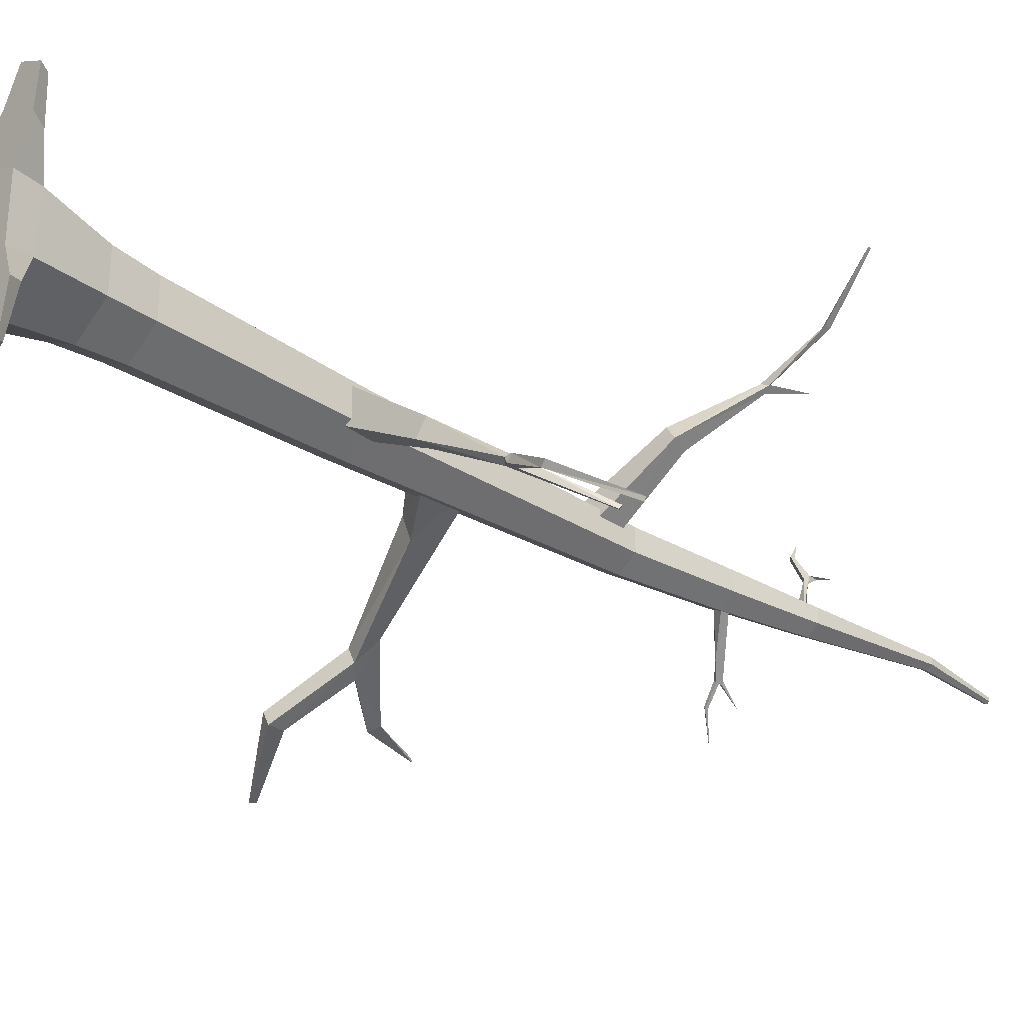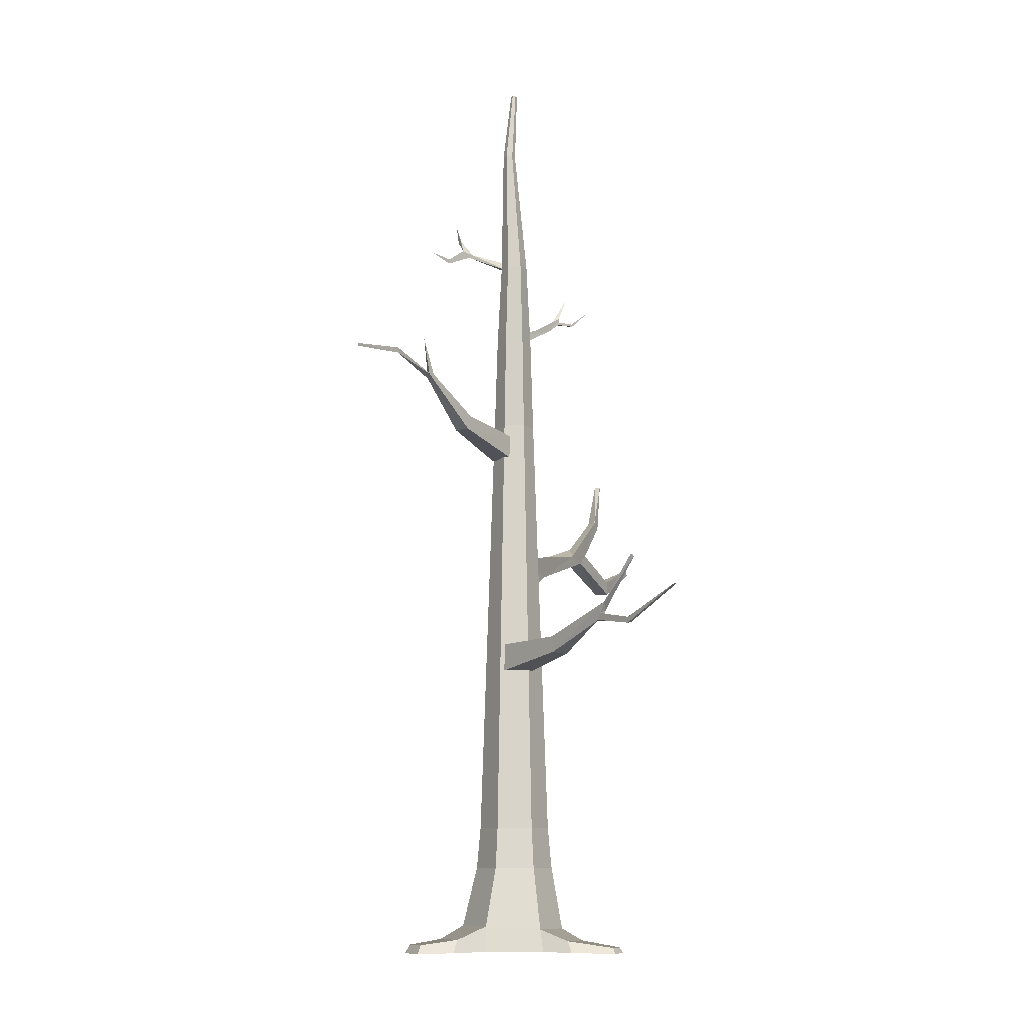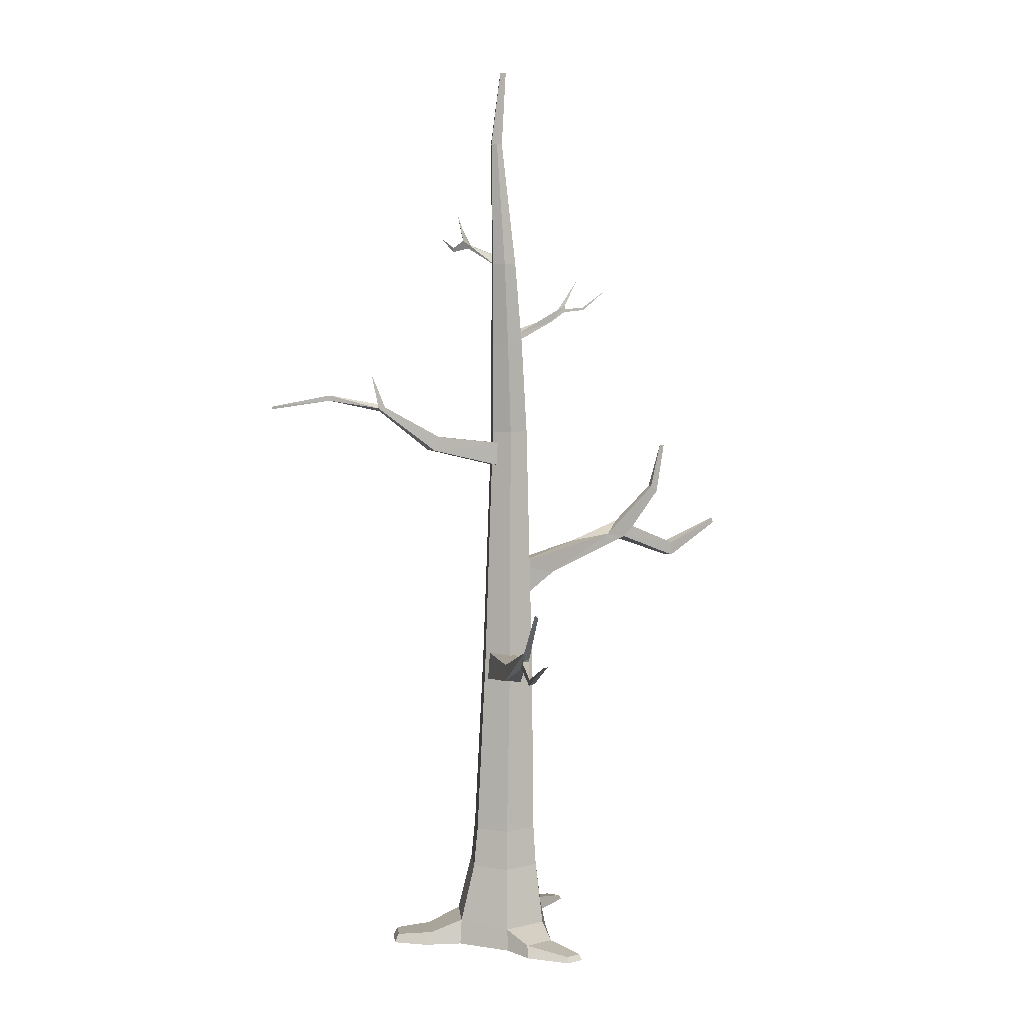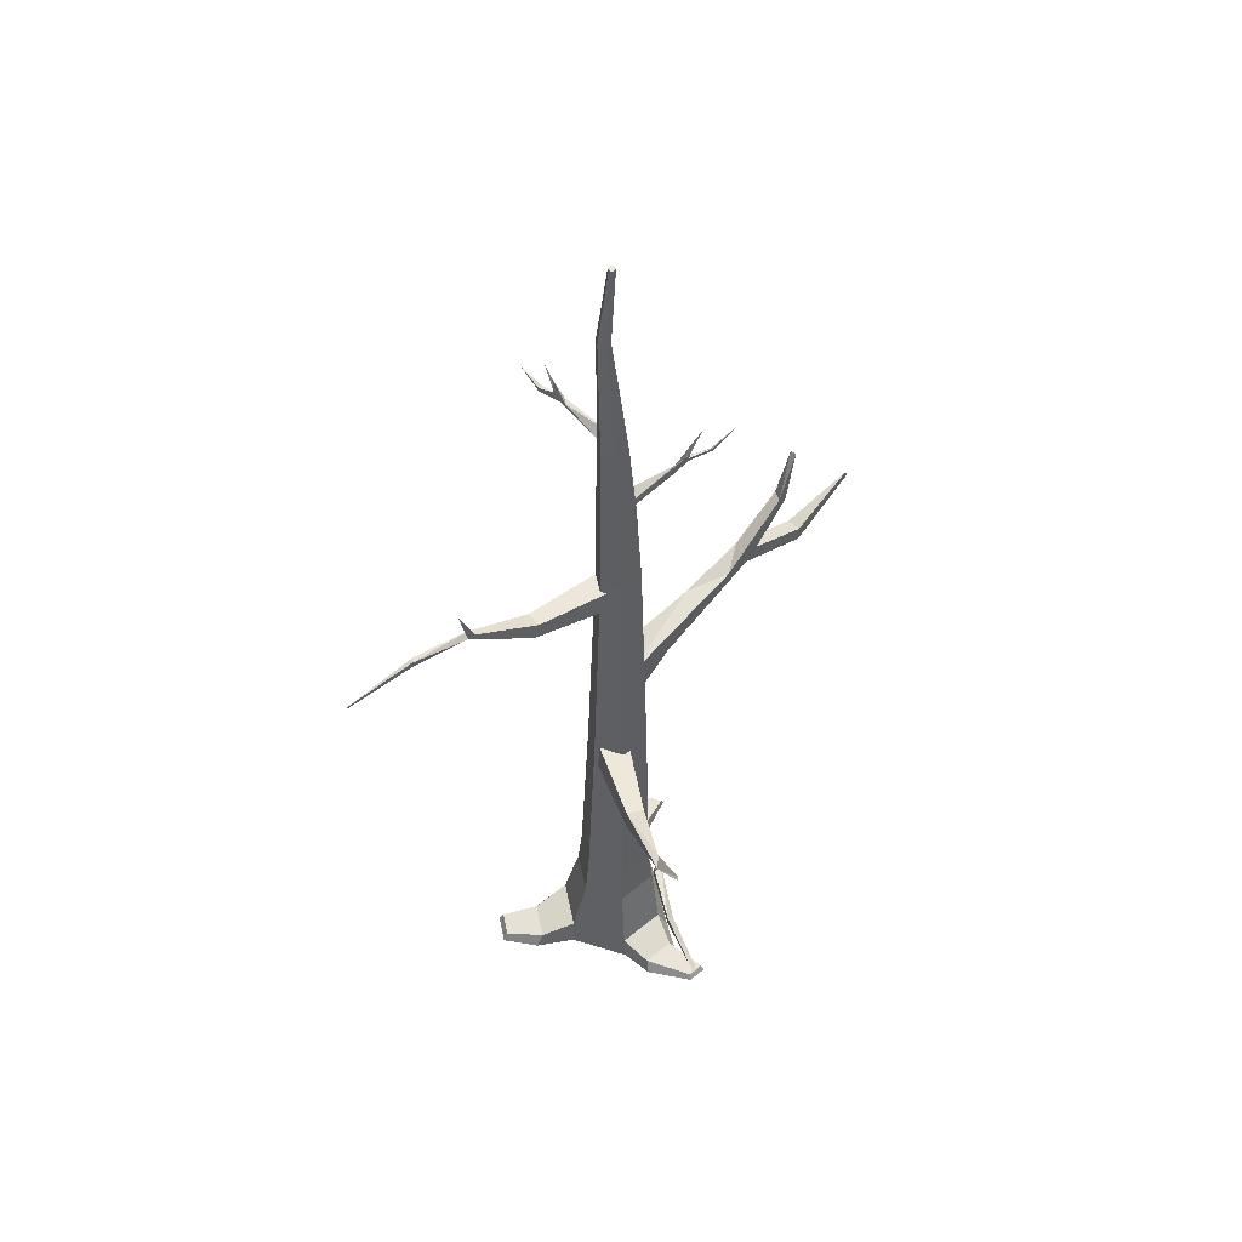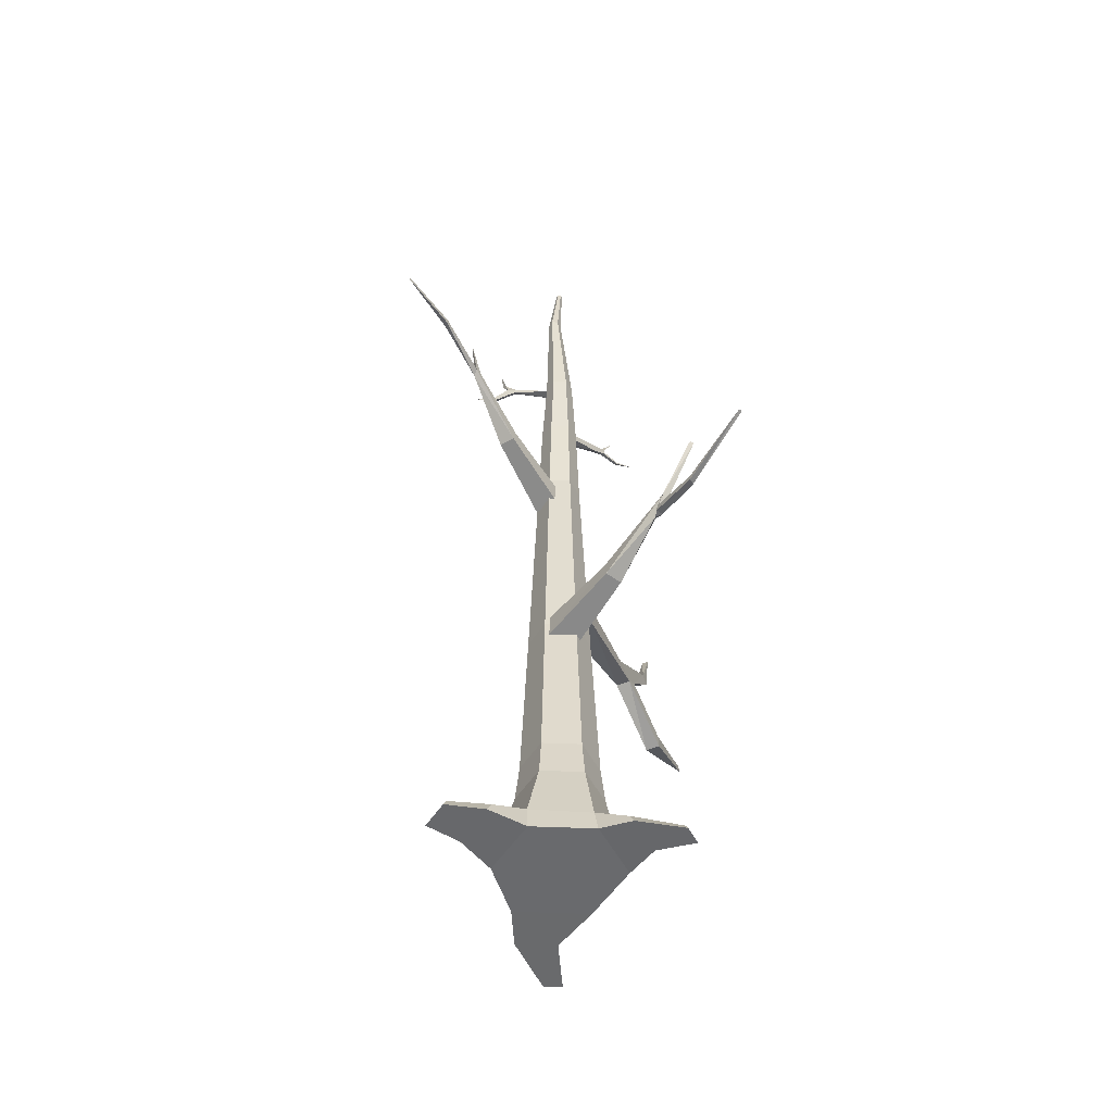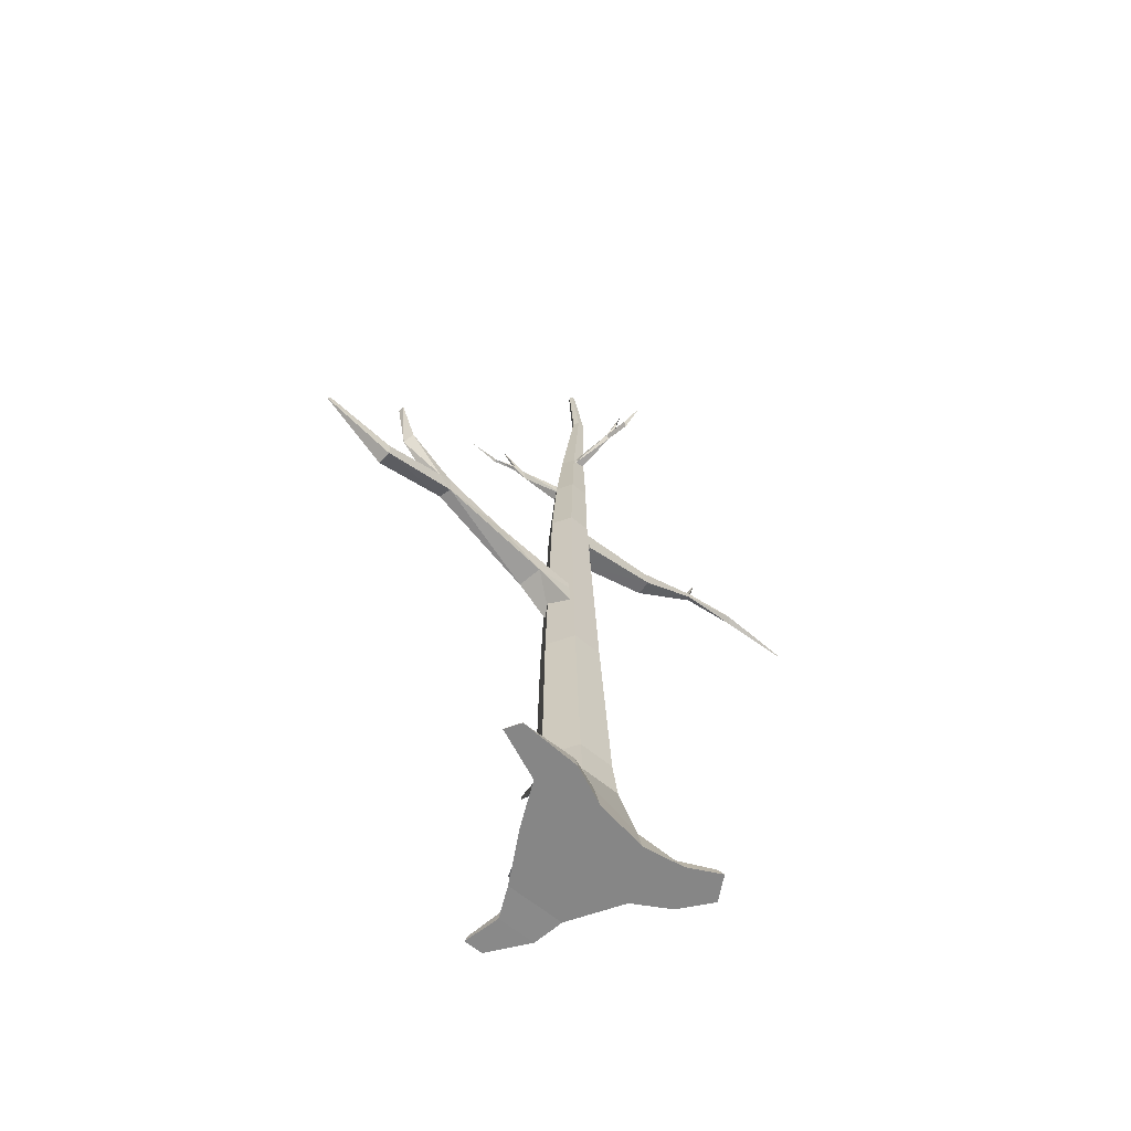
<metadata>
{"format":"obj","ext":"obj","renderer":"f3d","projection":"perspective","resolution":1024,"background":"white","views":[{"elev":-31.0,"azim":49.3,"up":"+Z"},{"elev":-10.3,"azim":89.3,"up":"+Y"},{"elev":6.4,"azim":114.6,"up":"+Y"},{"elev":53.1,"azim":108.4,"up":"+Y"},{"elev":-53.0,"azim":87.5,"up":"+Y"},{"elev":-62.0,"azim":-70.1,"up":"+Y"}]}
</metadata>
<code>
o Tree_03.004_Cylinder.091
v -0.04365 0.02558 0.3674
v -0.04369 6.917 -0.0319
v -0.4099 0.02558 0.2323
v -0.06417 6.917 -0.04371
v -0.41 0.02558 -0.267
v -0.06417 6.917 -0.06736
v -0.04374 0.02558 -0.4785
v -0.0437 6.917 -0.07918
v 0.3226 0.02558 -0.267
v -0.02322 6.917 -0.06736
v 0.3226 0.02558 0.1559
v -0.02322 6.917 -0.04372
v -0.04367 0.6451 0.2316
v -0.2923 0.6451 0.08805
v -0.2924 0.6451 -0.1991
v -0.04372 0.6451 -0.3427
v 0.2049 0.6451 -0.1991
v 0.205 0.6451 0.088
v -0.3945 0.2255 0.1944
v -0.3945 0.2255 -0.2291
v -0.004498 0.1879 -0.4198
v 0.2962 0.1879 -0.2462
v 0.2864 0.21 0.1616
v -0.01426 0.21 0.3352
v -0.1234 2.28 0.1604
v -0.3104 2.28 0.05246
v -0.3104 2.28 -0.1635
v -0.1234 2.28 -0.2715
v 0.06362 2.28 -0.1635
v 0.06364 2.28 0.05242
v -0.006807 6.372 0.03069
v -0.0531 5.447 0.04493
v -0.1401 5.447 -0.0053
v -0.04719 6.372 0.007383
v -0.1401 5.447 -0.1058
v -0.04719 6.372 -0.03924
v -0.05312 5.447 -0.156
v -0.006816 6.372 -0.06256
v 0.03388 5.447 -0.1058
v 0.03357 6.372 -0.03925
v 0.03389 5.447 -0.005313
v 0.03357 6.372 0.007376
v -0.1068 4.831 0.07703
v -0.152 4.128 0.09919
v -0.286 4.128 0.02184
v -0.2217 4.831 0.01076
v -0.2861 4.128 -0.1329
v -0.2217 4.831 -0.1218
v -0.1521 4.128 -0.2102
v -0.1068 4.831 -0.1881
v -0.01808 4.128 -0.1329
v 0.007965 4.831 -0.1218
v -0.01806 4.128 0.02182
v 0.007978 4.831 0.01073
v -0.1001 5.481 -0.05026
v -0.119 5.424 -0.01617
v -0.3019 5.658 0.6124
v -0.1849 5.633 0.3608
v -0.22 5.711 0.3988
v -0.1984 5.836 0.4151
v -0.2114 5.721 0.3779
v -0.1578 5.587 0.2791
v -0.1723 5.572 0.311
v -0.1977 5.595 0.2987
v -0.046 5.425 -0.002894
v -0.2403 5.545 0.4766
v -0.2707 5.569 0.4733
v -0.2348 5.578 0.4736
v -0.05328 2.137 -0.1423
v 1.66 2.614 -1.159
v 1.646 2.616 -1.181
v 1.184 2.895 -0.9022
v 1.2 2.878 -0.9111
v 0.448 2.36 -0.4363
v 1.245 2.383 -0.8591
v 1.24 2.428 -0.8595
v 0.9139 2.438 -0.7041
v 0.9422 2.442 -0.6607
v 1.203 2.392 -0.884
v 0.9194 2.489 -0.712
v 0.8363 2.492 -0.6621
v 0.9281 2.513 -0.7182
v 1.206 2.895 -0.8869
v 0.5441 2.248 -0.342
v 0.5159 2.369 -0.334
v 0.8896 2.441 -0.6574
v 0.9859 2.571 -0.7045
v 0.03719 2.36 0.03126
v 0.06114 2.152 0.03295
v -0.07722 2.346 -0.144
v 0.4768 2.24 -0.4451
v 0.9139 2.438 -0.7041
v 0.9422 2.442 -0.6607
v 0.9477 2.493 -0.6685
v -0.07494 3.062 -0.1343
v -0.2633 2.794 0.03901
v -0.15 2.794 -0.1792
v -1.639 3.934 -0.7875
v -1.619 3.933 -0.8287
v -0.4605 2.965 -0.3054
v -2.134 3.273 -1.086
v -1.546 3.588 -0.7222
v -1.532 3.549 -0.8003
v -1.473 3.592 -0.7722
v -1.328 3.273 -0.5911
v -0.831 3.181 -0.3182
v -1.238 3.316 -0.5463
v -1.231 3.176 -0.5429
v -1.034 3.228 -0.5596
v -0.5286 2.964 -0.1322
v -0.176 3.019 0.08468
v -1.716 2.991 -0.7951
v -1.287 3.27 -0.6791
v -1.2 3.193 -0.6362
v -1.669 2.993 -0.8875
v -1.67 3.099 -0.8858
v -1.719 3.097 -0.7958
v -2.149 3.231 -1.096
v -0.03005 3.858 -0.03466
v -0.1537 4.032 0.09608
v 1.545 4.381 1.099
v 0.8471 4.604 0.6395
v 0.7669 4.348 0.5681
v 1.107 4.439 0.8373
v 1.161 4.452 0.8254
v 1.541 4.362 1.099
v 1.163 4.412 0.8267
v 0.3756 3.999 0.4025
v 0.403 4.103 0.2873
v 0.8115 4.341 0.5994
v 0.3432 4.104 0.381
v 0.7675 4.316 0.6146
v 0.7742 4.369 0.6173
v -0.1268 3.858 0.1136
v -0.05685 4.032 -0.05217
v 0.4372 3.999 0.3096
v -0.1428 4.818 -0.06198
v -0.1274 4.903 -0.04627
v -0.507 5.083 -0.5449
v -0.6446 5.241 -0.681
v -0.5026 5.101 -0.5401
v -0.4145 5.068 -0.4121
v -0.3976 5.068 -0.4275
v -0.5153 5.086 -0.5258
v -0.4133 5.091 -0.4107
v -0.4142 5.102 -0.4125
v -0.4733 5.302 -0.4925
v -0.1152 4.903 -0.1594
v -0.3196 4.991 -0.3489
v -0.403 5.12 -0.4314
v -0.0746 4.818 -0.124
v -0.3647 5.032 -0.3498
v -0.4145 5.068 -0.4121
v -0.3976 5.068 -0.4275
v -0.3964 5.091 -0.4261
v -1.067 0.06406 -0.004265
v -1.087 0.02642 0.006896
v -1.087 0.02642 -0.1178
v -1.067 0.06406 -0.1066
v -0.7016 0.026 -0.07093
v -0.6842 0.1448 -0.04642
v -0.7016 0.026 0.2029
v -0.6842 0.1448 0.1784
v 0.2428 0.05443 -0.8444
v 0.2428 0.01236 -0.8693
v 0.3634 0.01236 -0.7997
v 0.3418 0.05443 -0.7872
v 0.3596 0.1039 -0.4508
v 0.1597 0.1039 -0.5662
v 0.1597 0.01897 -0.6165
v 0.4032 0.01897 -0.476
v 0.4584 0.07852 0.6435
v 0.4906 0.01582 0.6621
v 0.3108 0.01582 0.7659
v 0.3108 0.07852 0.7288
v 0.1833 0.1159 0.5022
v 0.4075 0.1159 0.3728
v 0.4563 0.0207 0.401
v 0.1833 0.0207 0.5587
v -0.2836 0.9445 0.07455
v -0.2836 0.9445 -0.1856
v -0.05831 0.9445 -0.3157
v 0.167 0.9445 -0.1856
v 0.167 0.9445 0.07451
v -0.05826 0.9445 0.2046
f 26 45 47 27
f 28 49 51 29
f 29 51 53 30
f 4 2 12 10 8 6
f 30 53 44 25
f 1 3 5 7 9 11
f 23 18 13 24
f 22 17 18 23
f 21 16 17 22
f 20 15 16 21
f 19 14 15 20
f 24 13 14 19
f 1 24 19 3
f 161 160 158 159
f 5 20 21 7
f 169 168 167 164
f 9 22 23 11
f 177 176 175 172
f 184 30 25 185
f 183 29 30 184
f 182 28 29 183
f 181 27 28 182
f 180 26 27 181
f 185 25 26 180
f 54 41 32 43
f 52 39 41 54
f 50 37 39 52
f 48 35 37 50
f 46 33 35 48
f 43 32 33 46
f 27 47 49 28
f 40 10 12 42
f 38 8 10 40
f 36 6 8 38
f 34 4 6 36
f 31 2 4 34
f 42 31 32 41
f 40 42 41 39
f 38 40 39 37
f 36 38 37 35
f 34 36 35 33
f 31 34 33 32
f 42 12 2 31
f 54 43 44 53
f 52 54 53 51
f 50 52 51 49
f 48 50 49 47
f 46 48 47 45
f 43 46 45 44
f 25 44 45 26
f 62 58 63
f 65 56 55
f 62 64 61
f 61 64 59
f 62 55 64
f 56 65 63
f 64 63 66
f 68 64 67
f 66 58 68
f 57 67 66
f 57 68 67
f 86 77 78
f 81 77 86
f 76 75 70
f 70 79 71
f 78 94 87
f 94 82 87
f 82 92 77
f 77 93 78
f 78 87 86
f 89 90 69
f 77 81 82
f 71 76 70
f 79 93 92
f 76 93 75
f 76 80 94
f 72 87 83
f 72 82 81
f 73 87 82
f 91 74 81
f 86 84 91
f 87 84 86
f 81 85 87
f 90 88 85
f 84 69 91
f 84 85 89
f 91 90 74
f 98 103 102
f 98 104 99
f 109 114 113
f 107 105 108
f 95 96 97
f 104 107 109
f 104 113 103
f 102 105 107
f 103 105 102
f 114 109 100
f 108 106 107
f 106 95 109
f 100 110 108
f 110 97 96
f 95 97 100
f 110 111 106
f 114 108 112
f 117 113 116
f 112 105 117
f 116 114 115
f 118 115 112
f 118 116 115
f 101 117 116
f 118 117 101
f 122 133 130
f 122 123 133
f 119 120 135
f 121 124 126
f 121 127 125
f 127 132 130
f 125 133 124
f 125 127 130
f 132 136 130
f 132 131 128
f 123 136 129
f 123 131 133
f 131 135 120
f 128 119 136
f 131 134 128
f 136 135 129
f 152 142 149
f 141 139 140
f 143 155 150
f 150 145 146
f 146 153 142
f 142 154 143
f 143 150 149
f 151 138 137
f 142 152 146
f 144 154 153
f 141 154 139
f 141 145 155
f 147 152 150
f 147 150 146
f 150 152 148
f 149 137 152
f 148 151 149
f 60 59 58
f 60 58 61
f 60 61 59
f 59 64 58
f 58 62 61
f 64 56 63
f 64 55 56
f 63 65 62
f 55 62 65
f 58 66 63
f 68 58 64
f 67 64 66
f 57 66 68
f 76 71 79
f 70 75 79
f 83 73 72
f 78 93 94
f 94 80 82
f 82 80 92
f 77 92 93
f 89 88 90
f 79 75 93
f 76 94 93
f 80 79 92
f 79 80 76
f 72 81 87
f 72 73 82
f 73 83 87
f 85 81 74
f 87 85 84
f 81 86 91
f 89 85 88
f 84 89 69
f 74 90 85
f 91 69 90
f 98 99 103
f 98 102 104
f 95 111 96
f 99 104 103
f 113 104 109
f 103 113 105
f 104 102 107
f 114 100 108
f 109 107 106
f 109 95 100
f 108 110 106
f 111 110 96
f 110 100 97
f 95 106 111
f 105 112 108
f 114 116 113
f 117 105 113
f 112 115 114
f 118 101 116
f 118 112 117
f 123 122 130
f 119 134 120
f 127 126 124
f 121 125 124
f 121 126 127
f 124 133 132
f 125 130 133
f 127 124 132
f 132 128 136
f 131 123 129
f 123 130 136
f 133 131 132
f 134 131 120
f 128 134 119
f 129 135 131
f 136 119 135
f 140 144 141
f 149 142 143
f 140 139 144
f 143 154 155
f 150 155 145
f 146 145 153
f 142 153 154
f 151 148 138
f 144 139 154
f 141 155 154
f 145 144 153
f 144 145 141
f 147 146 152
f 152 138 148
f 149 150 148
f 149 151 137
f 138 152 137
f 157 156 159 158
f 160 162 157 158
f 163 161 159 156
f 162 163 156 157
f 3 19 163 162
f 19 20 161 163
f 5 3 162 160
f 20 5 160 161
f 165 164 167 166
f 170 169 164 165
f 168 171 166 167
f 171 170 165 166
f 9 7 170 171
f 22 9 171 168
f 7 21 169 170
f 21 22 168 169
f 173 172 175 174
f 178 177 172 173
f 176 179 174 175
f 179 178 173 174
f 1 11 178 179
f 24 1 179 176
f 11 23 177 178
f 23 24 176 177
f 13 185 180 14
f 14 180 181 15
f 15 181 182 16
f 16 182 183 17
f 17 183 184 18
f 18 184 185 13

</code>
